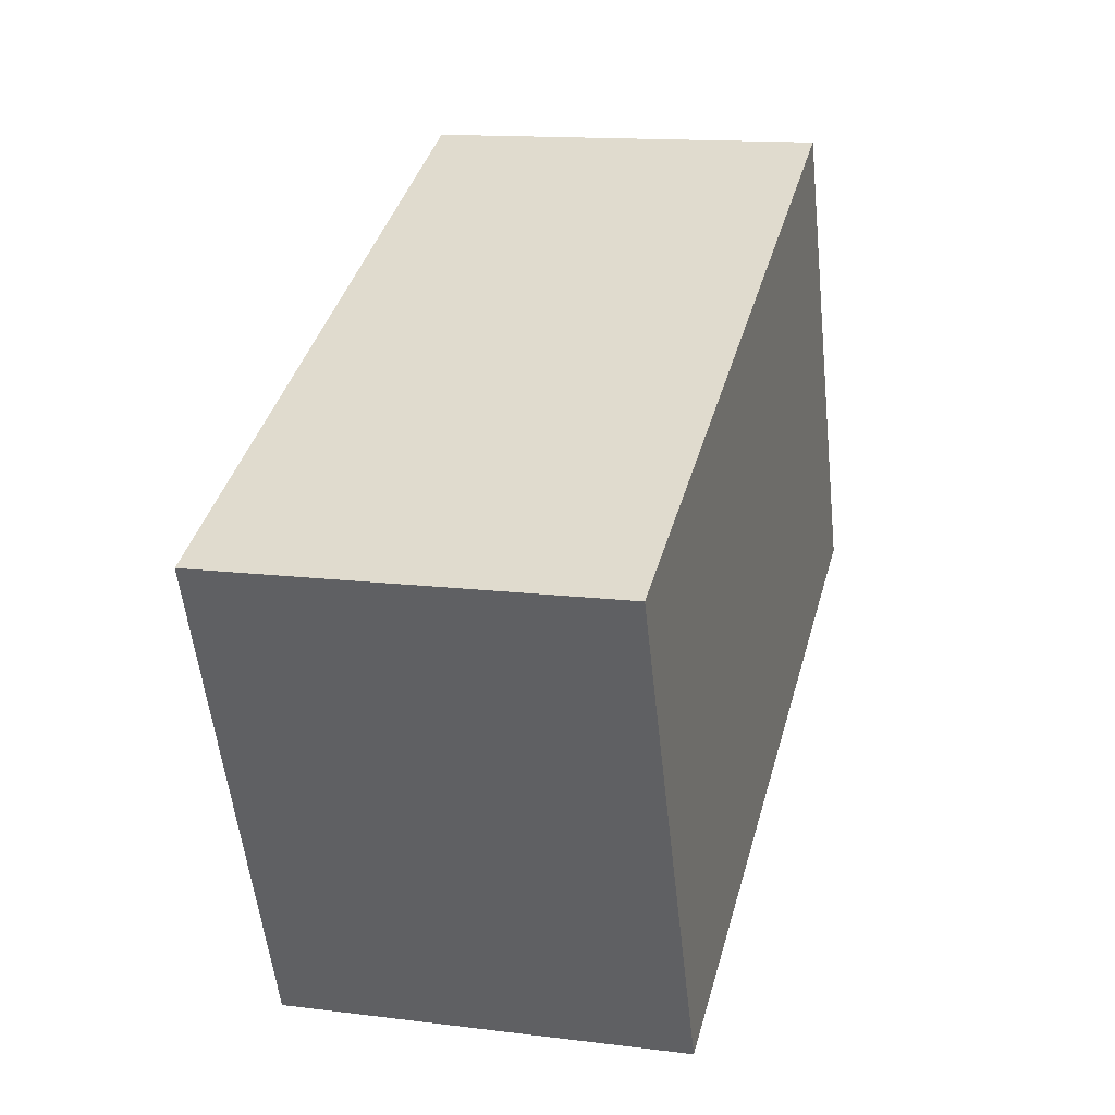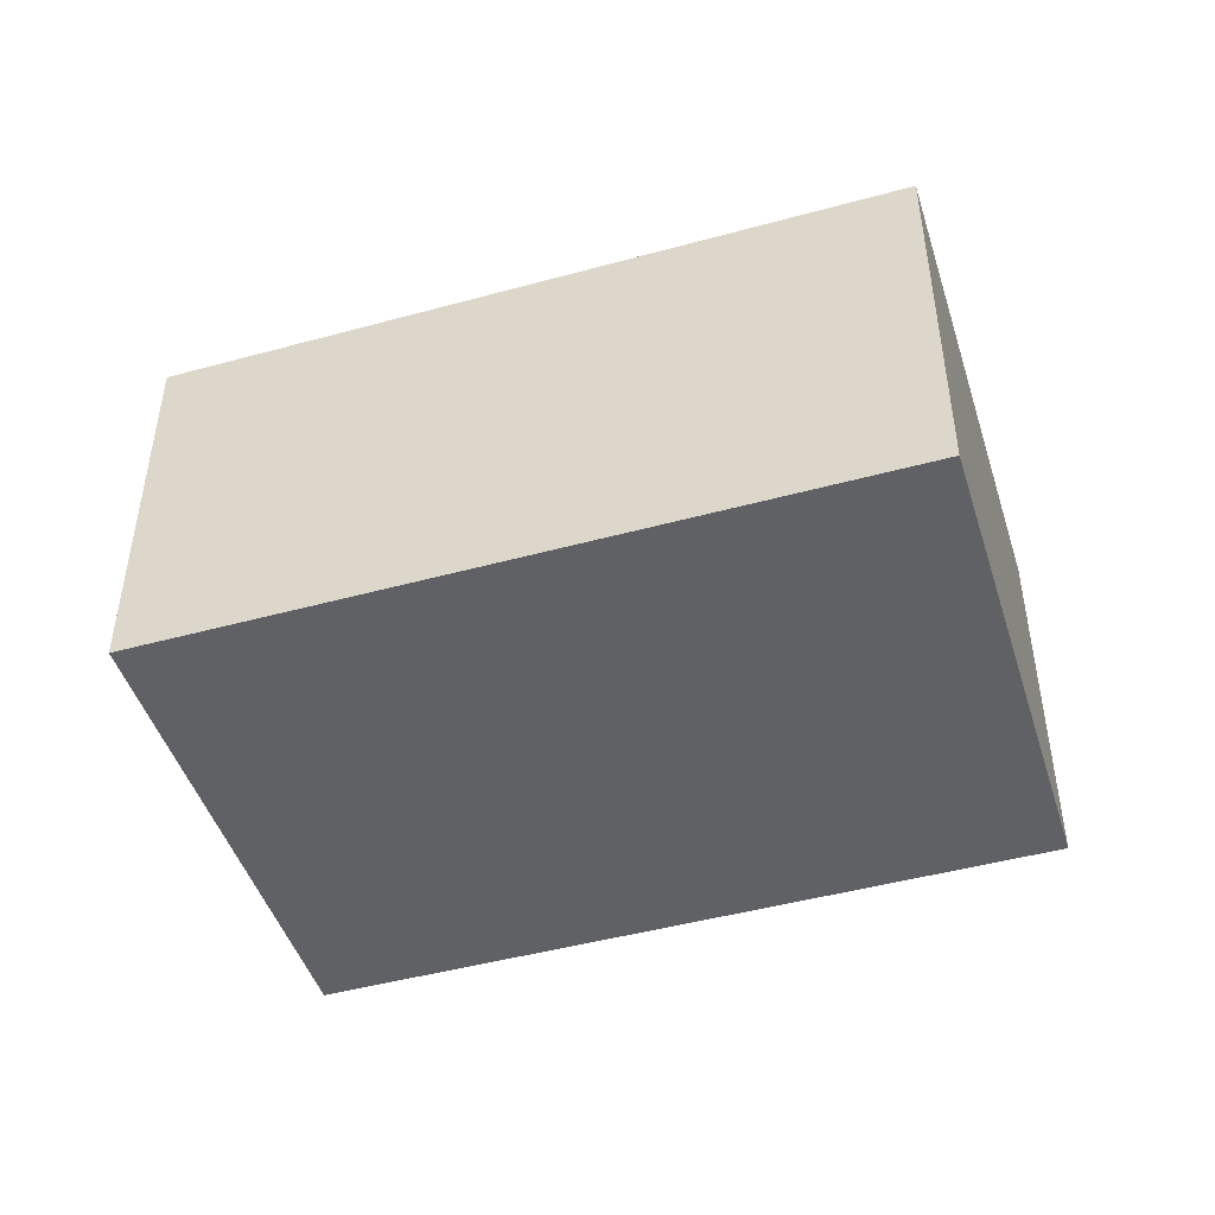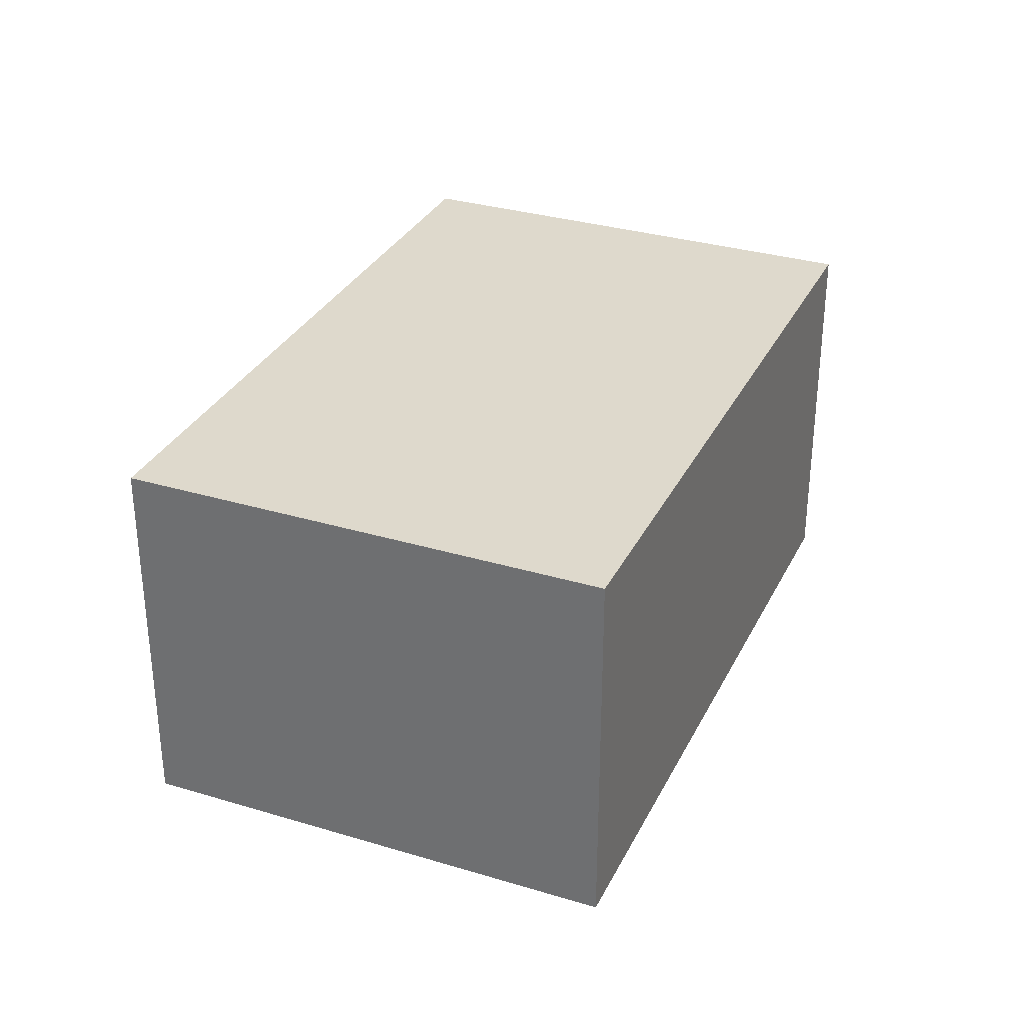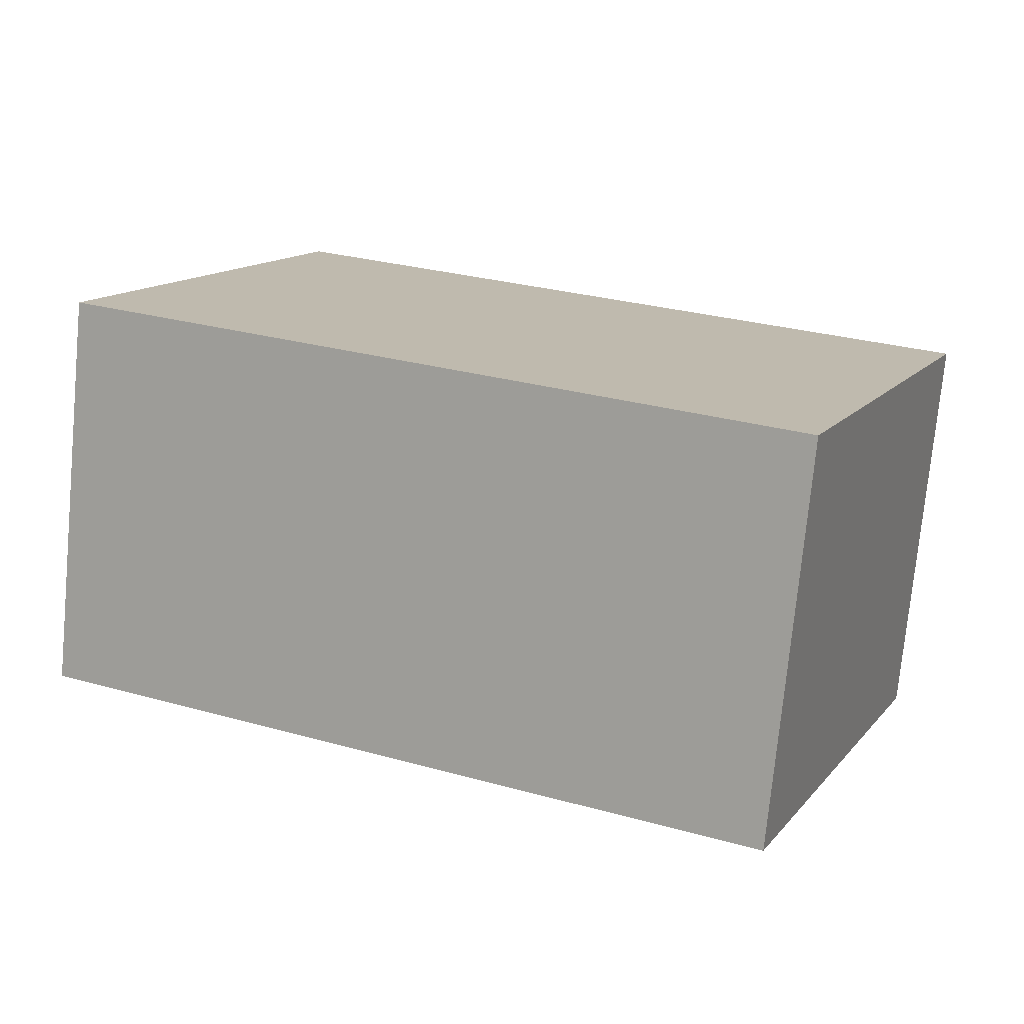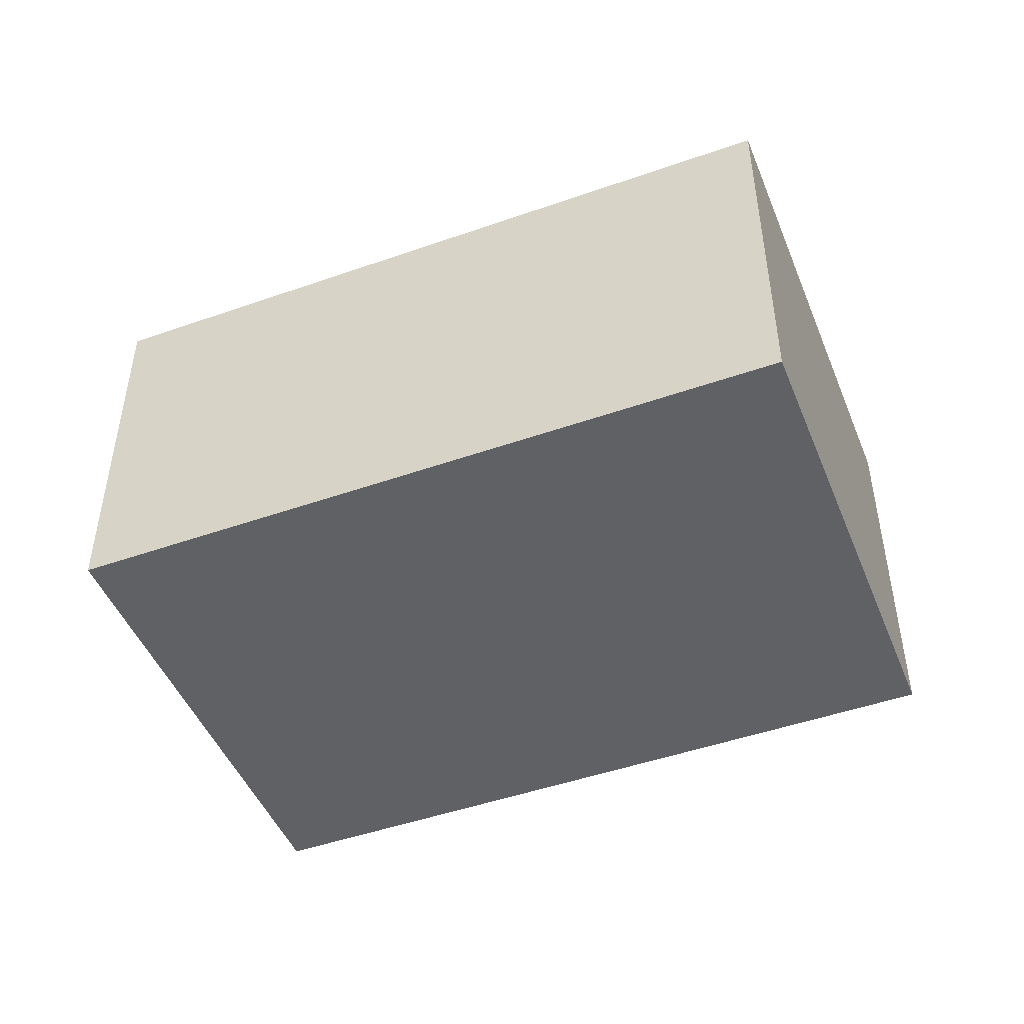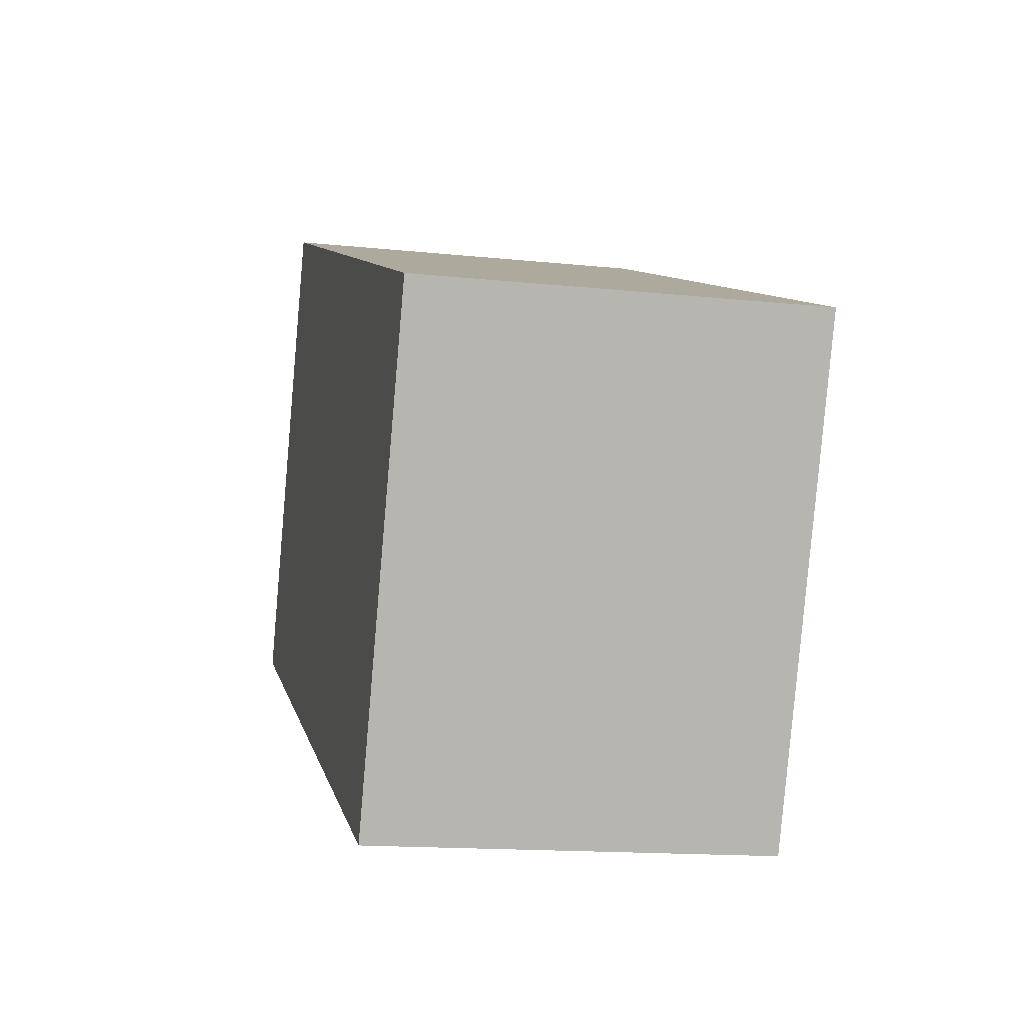
<metadata>
{"format":"obj","ext":"obj","renderer":"f3d","projection":"perspective","resolution":1024,"background":"white","views":[{"elev":13.8,"azim":105.7,"up":"+Z"},{"elev":-46.7,"azim":40.4,"up":"+Y"},{"elev":31.9,"azim":-43.9,"up":"+Y"},{"elev":-75.0,"azim":-5.4,"up":"+Z"},{"elev":-47.5,"azim":-135.3,"up":"+Y"},{"elev":-14.9,"azim":77.3,"up":"+Z"}]}
</metadata>
<code>
v  0 1.608 9.846e-17
v  3.684 1.608 0.692
v  2.866 1.608 -1.224
v  0.818 1.608 1.916
v  2.866 7.495e-17 -1.224
v  0 0 0
v  0.818 -1.173e-16 1.916
v  3.684 -4.237e-17 0.692
g defaultobject
f 1 2 3
f 2 1 4
f 5 1 3
f 1 5 6
f 6 4 1
f 4 6 7
f 7 2 4
f 2 7 8
f 8 3 2
f 3 8 5
f 8 6 5
f 6 8 7

</code>
